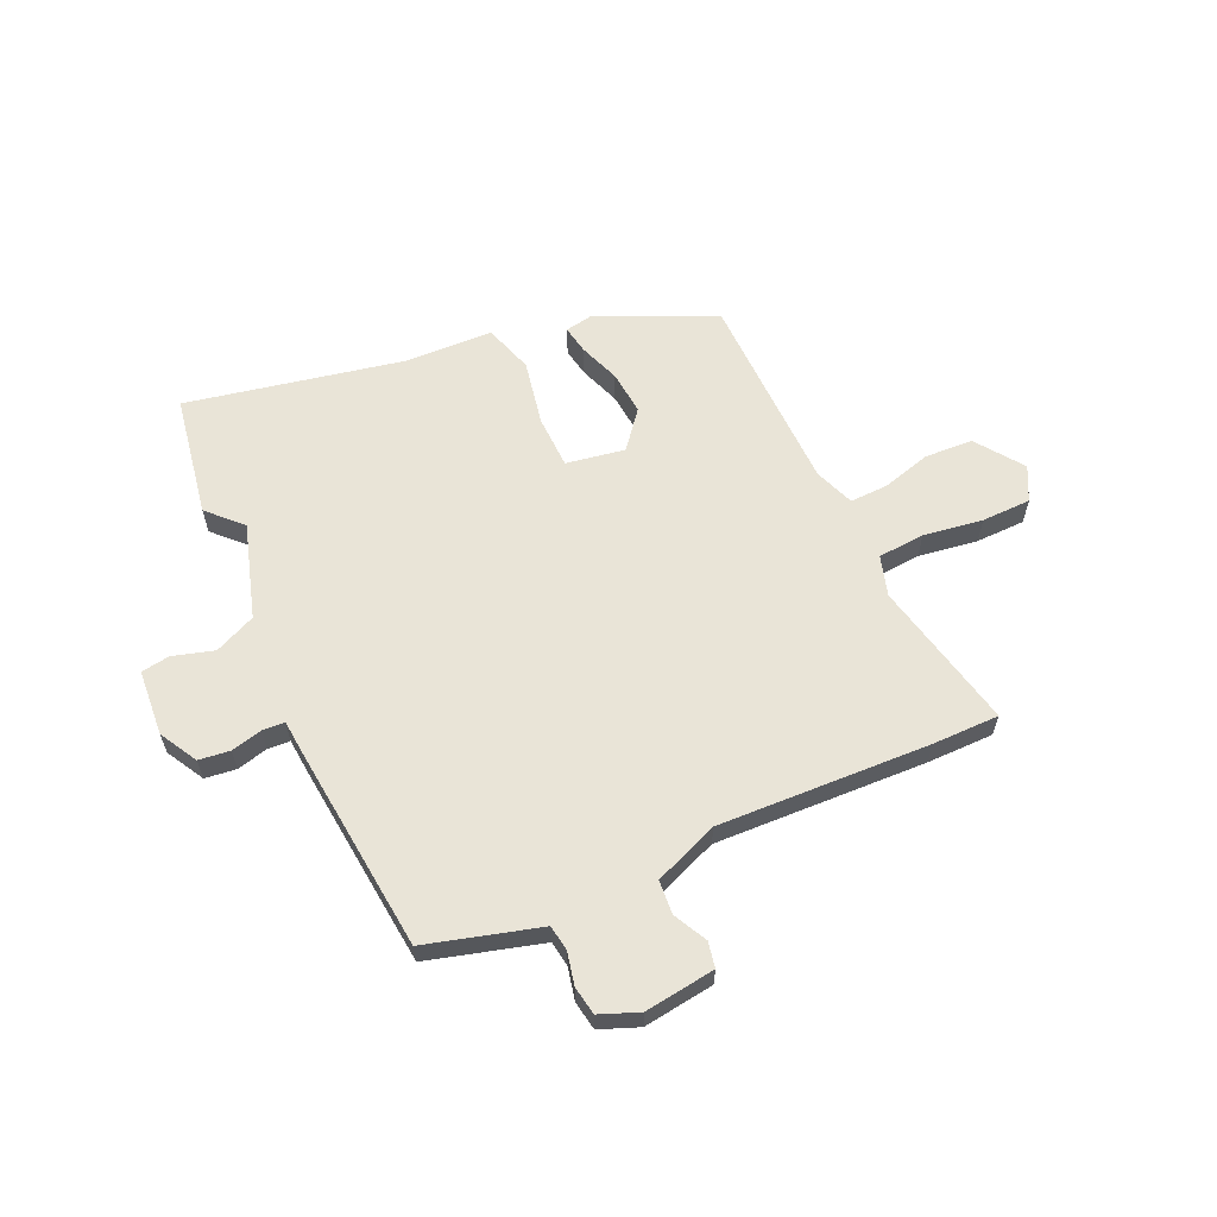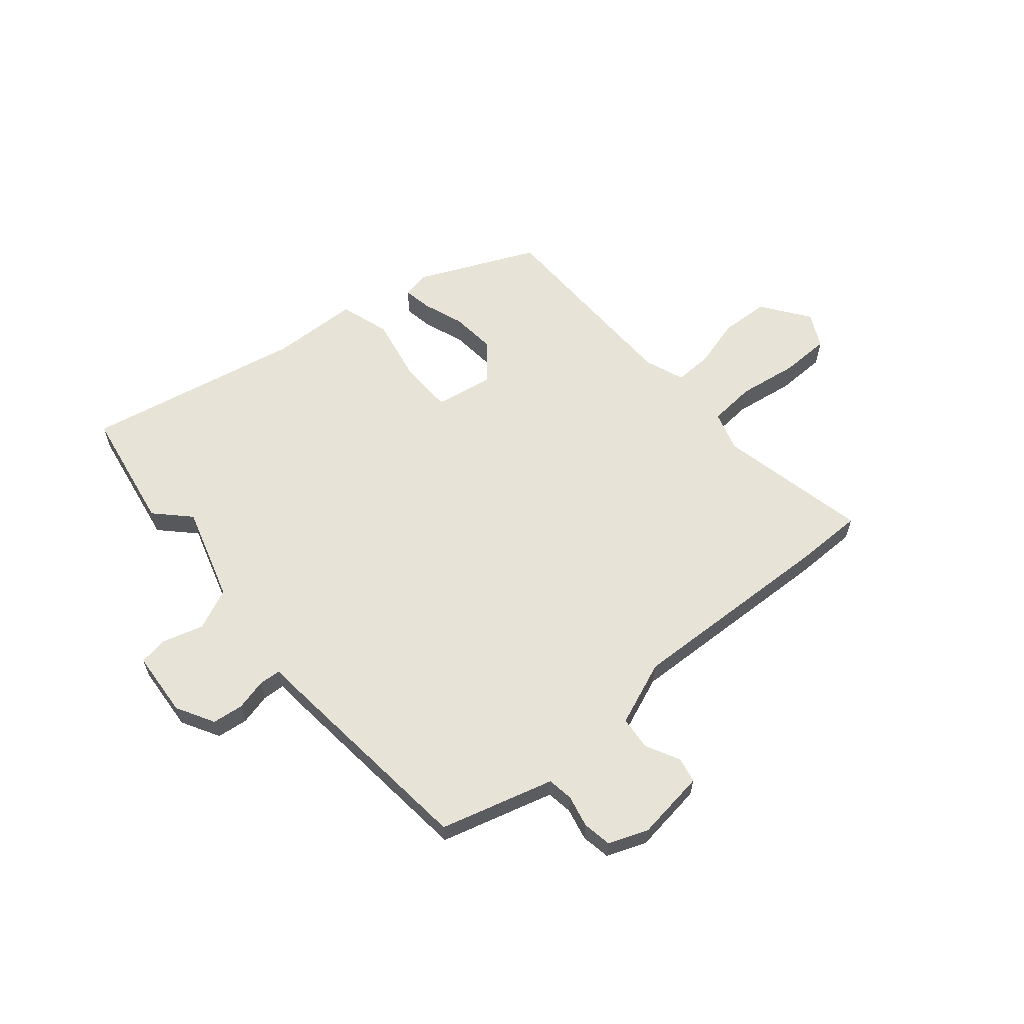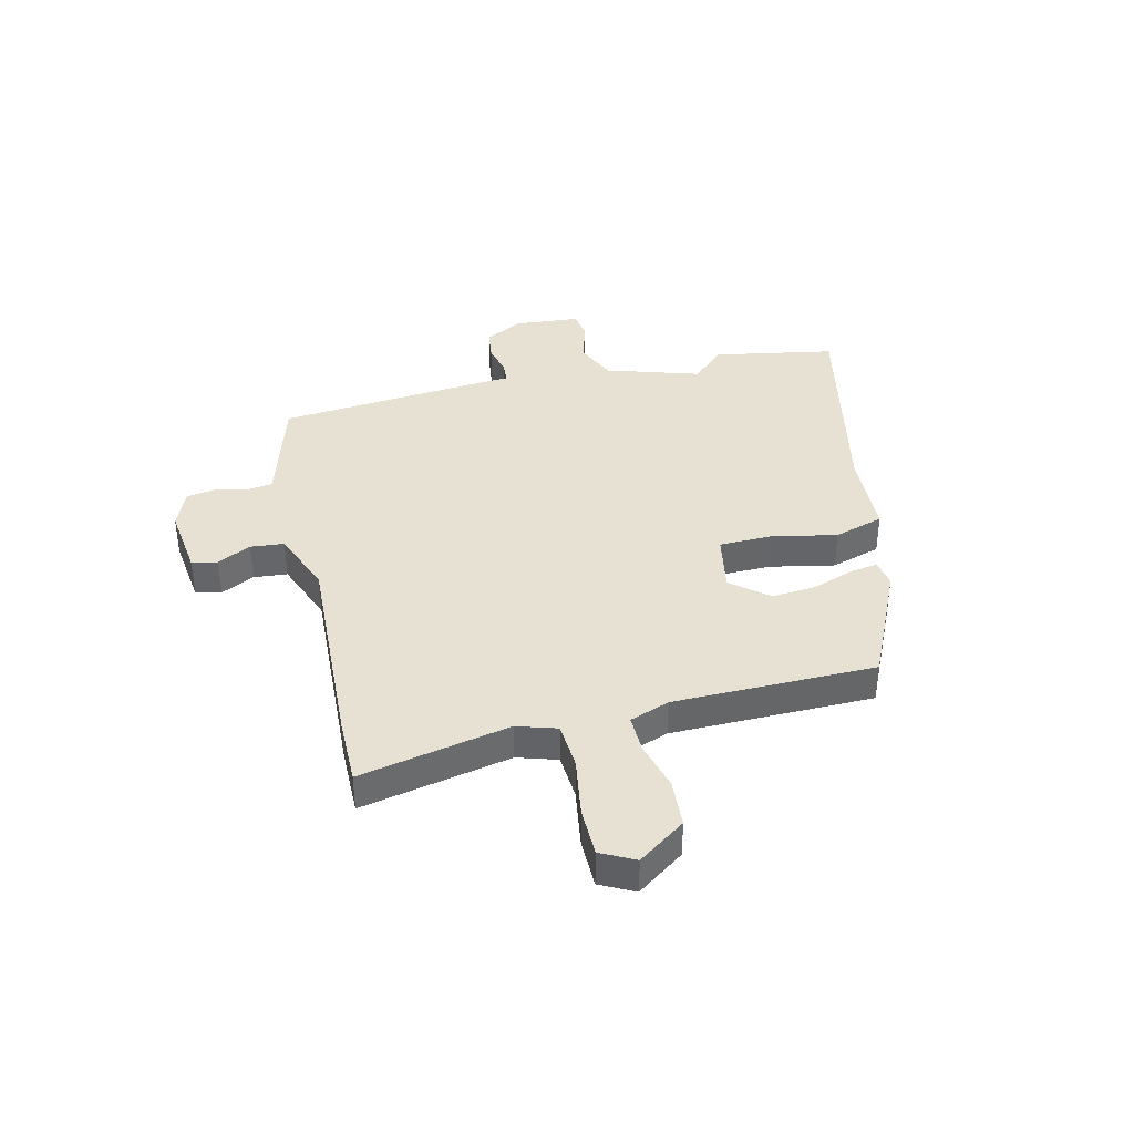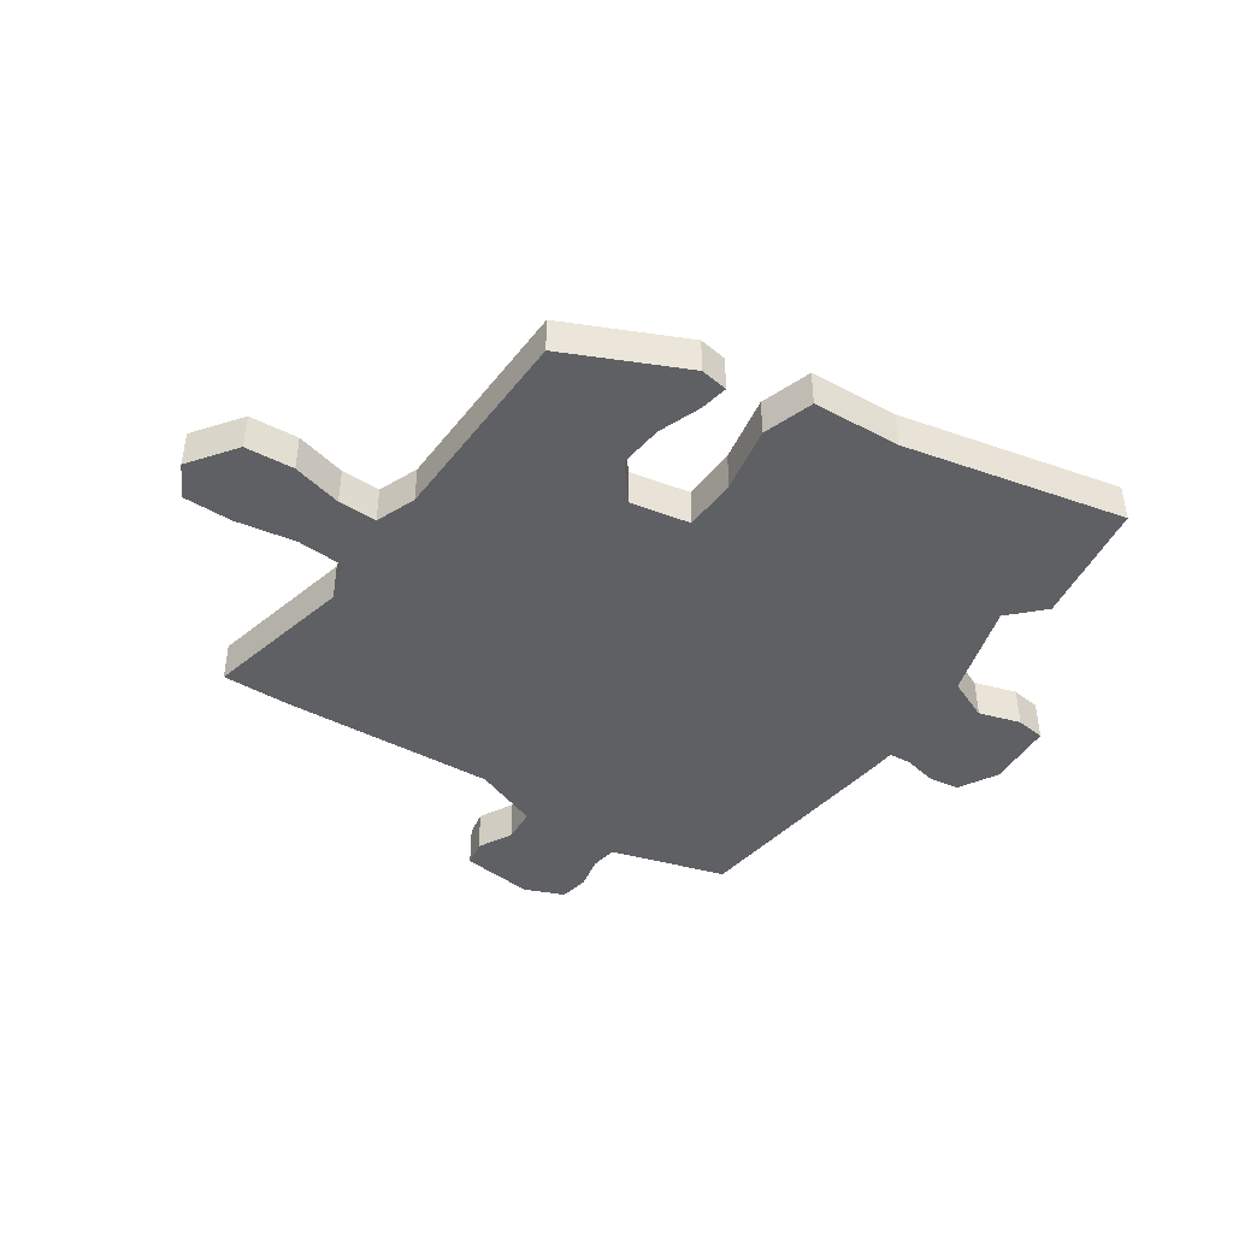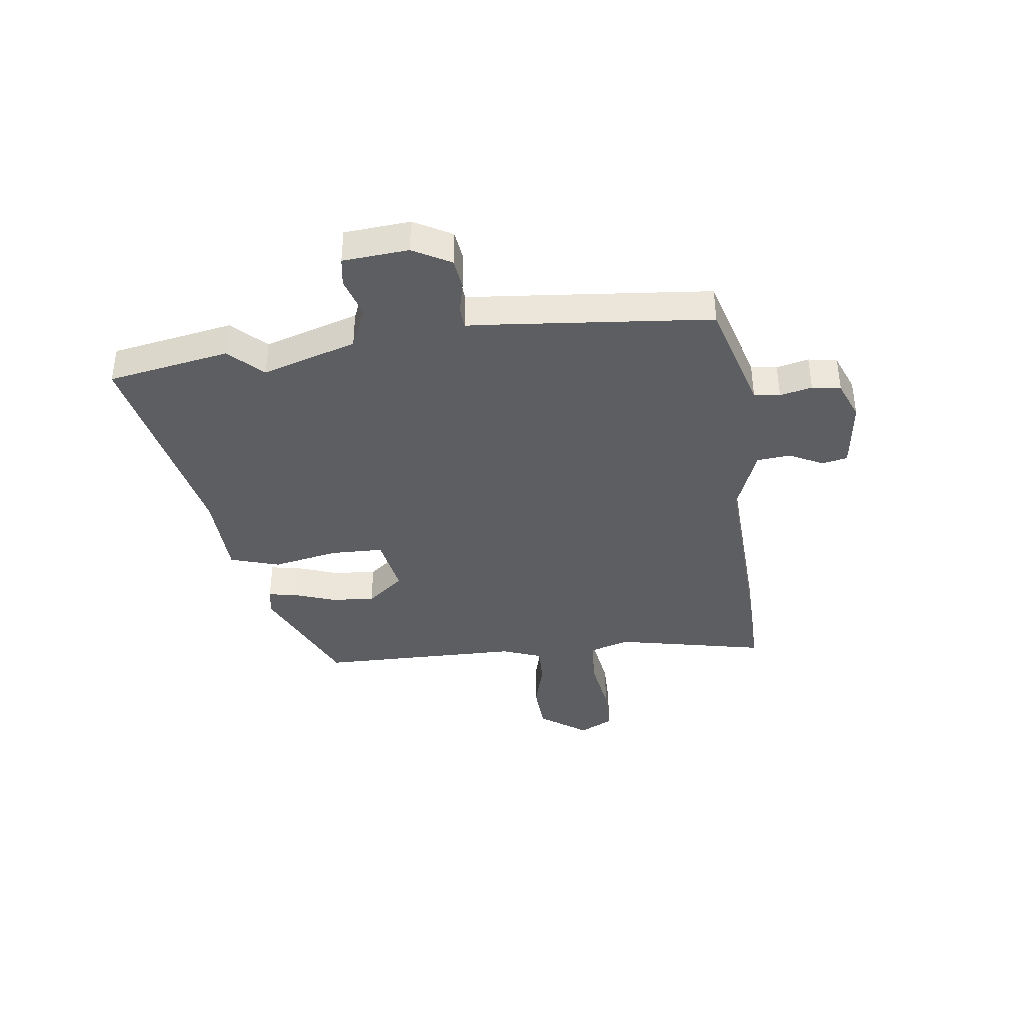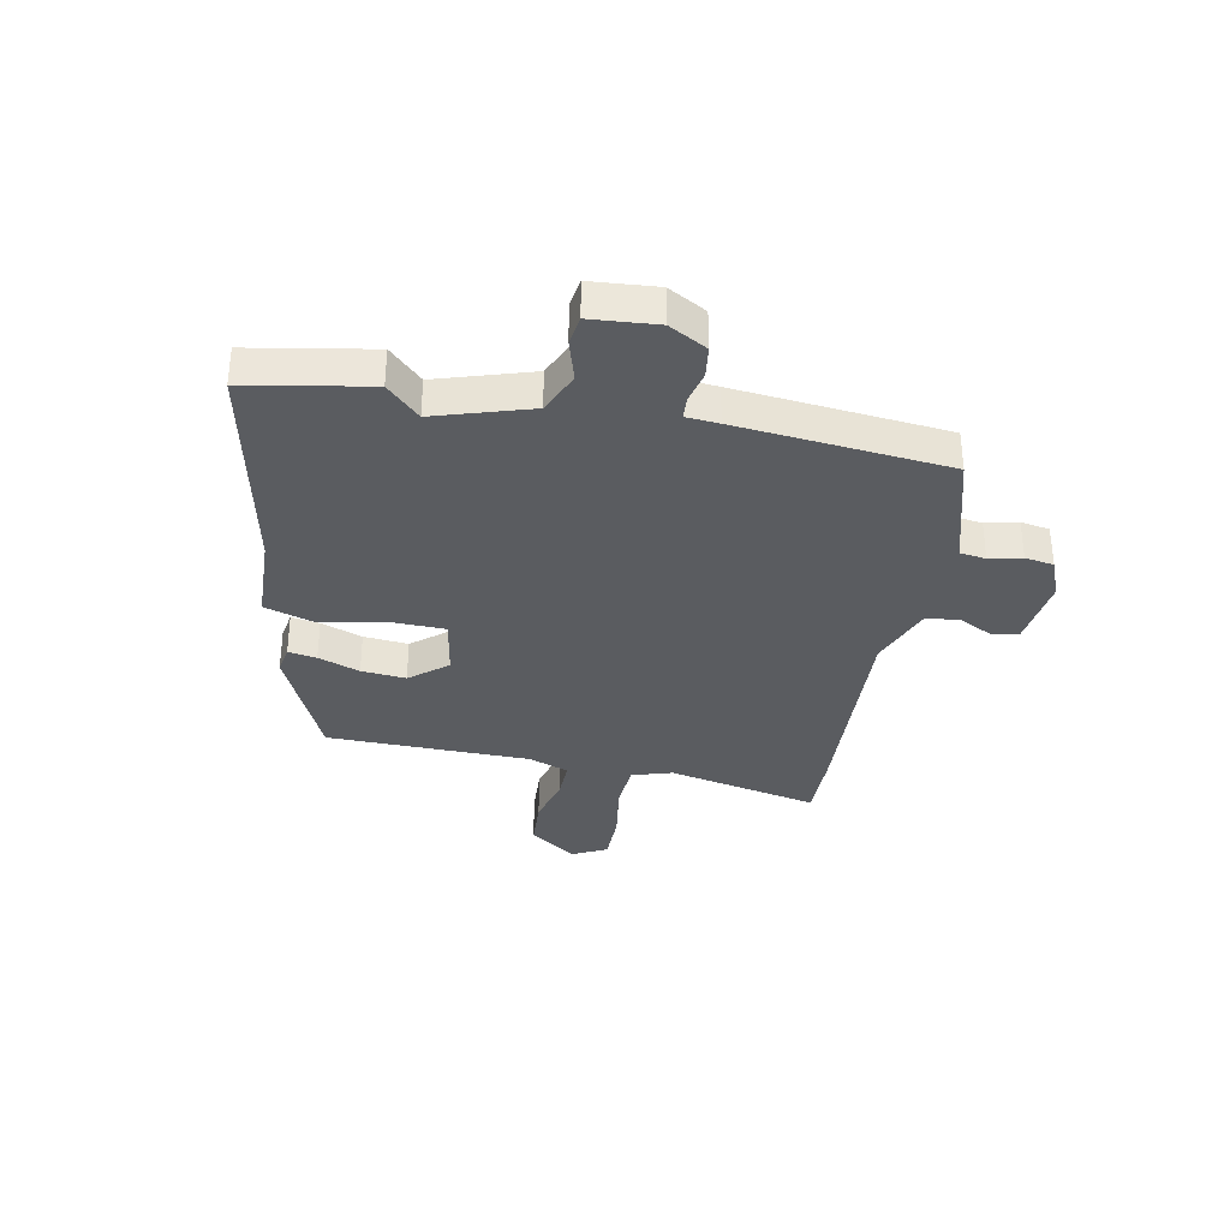
<metadata>
{"format":"obj","ext":"obj","renderer":"f3d","projection":"perspective","resolution":1024,"background":"white","views":[{"elev":61.2,"azim":-25.4,"up":"+Y"},{"elev":61.5,"azim":-41.1,"up":"+Y"},{"elev":38.7,"azim":76.1,"up":"+Y"},{"elev":-43.6,"azim":145.1,"up":"+Y"},{"elev":-39.0,"azim":-83.3,"up":"+Y"},{"elev":-34.4,"azim":-101.7,"up":"+Y"}]}
</metadata>
<code>
v 0.459 0.07 -0.398
v 0.249 0.07 -0.497
v 0.199 0.07 -0.489
v 0.207 0.07 -0.438
v 0.233 0.07 -0.363
v 0.239 0.07 -0.283
v 0.184 0.07 -0.217
v 0.078 0.07 -0.237
v 0.077 0.07 -0.333
v 0.102 0.07 -0.451
v 0.075 0.07 -0.541
v -0.082 0.07 -0.549
v -0.474 0.07 -0.635
v -0.516 0.07 -0.415
v -0.459 0.07 -0.355
v -0.514 0.07 -0.185
v -0.589 0.07 -0.153
v -0.663 0.07 -0.176
v -0.715 0.07 -0.169
v -0.726 0.07 -0.05
v -0.689 0.07 0.019
v -0.633 0.07 0.027
v -0.576 0.07 0.014
v -0.536 0.07 0.017
v -0.532 0.07 0.076
v -0.5 0.07 0.456
v -0.363 0.07 0.497
v -0.296 0.07 0.517
v -0.29 0.07 0.564
v -0.304 0.07 0.622
v -0.296 0.07 0.674
v -0.226 0.07 0.703
v -0.098 0.07 0.688
v -0.088 0.07 0.642
v -0.118 0.07 0.581
v -0.112 0.07 0.52
v 0.005 0.07 0.476
v 0.387 0.07 0.498
v 0.508 0.07 0.5
v 0.454 0.07 0.228
v 0.477 0.07 0.156
v 0.562 0.07 0.151
v 0.669 0.07 0.169
v 0.758 0.07 0.169
v 0.79 0.07 0.108
v 0.73 0.07 0.022
v 0.643 0.07 0.016
v 0.554 0.07 0.039
v 0.485 0.07 0.04
v 0.459 0.07 -0.032
v 0.459 0 -0.398
v 0.249 0 -0.497
v 0.199 0 -0.489
v 0.207 0 -0.438
v 0.233 0 -0.363
v 0.239 0 -0.283
v 0.184 0 -0.217
v 0.078 0 -0.237
v 0.077 0 -0.333
v 0.102 0 -0.451
v 0.075 0 -0.541
v -0.082 0 -0.549
v -0.474 0 -0.635
v -0.516 0 -0.415
v -0.459 0 -0.355
v -0.514 0 -0.185
v -0.589 0 -0.153
v -0.663 0 -0.176
v -0.715 0 -0.169
v -0.726 0 -0.05
v -0.689 0 0.019
v -0.633 0 0.027
v -0.576 0 0.014
v -0.536 0 0.017
v -0.532 0 0.076
v -0.5 0 0.456
v -0.363 0 0.497
v -0.296 0 0.517
v -0.29 0 0.564
v -0.304 0 0.622
v -0.296 0 0.674
v -0.226 0 0.703
v -0.098 0 0.688
v -0.088 0 0.642
v -0.118 0 0.581
v -0.112 0 0.52
v 0.005 0 0.476
v 0.387 0 0.498
v 0.508 0 0.5
v 0.454 0 0.228
v 0.477 0 0.156
v 0.562 0 0.151
v 0.669 0 0.169
v 0.758 0 0.169
v 0.79 0 0.108
v 0.73 0 0.022
v 0.643 0 0.016
v 0.554 0 0.039
v 0.485 0 0.04
v 0.459 0 -0.032
f 46 47 48
f 45 46 48
f 44 45 48
f 43 44 48
f 42 43 48
f 41 42 48 49
f 40 41 49 50
f 37 38 39 40
f 40 50 1
f 37 40 1
f 36 37 1
f 33 34 35
f 32 33 35
f 31 32 35
f 30 31 35
f 29 30 35
f 28 29 35 36
f 27 28 36
f 26 27 36
f 25 26 36
f 24 25 36
f 21 22 23
f 20 21 23
f 19 20 23
f 18 19 23
f 17 18 23
f 16 17 23 24
f 15 16 24 36
f 12 13 14 15
f 12 15 36
f 11 12 36
f 10 11 36
f 9 10 36
f 3 4 5
f 2 3 5
f 1 2 5
f 1 5 6
f 36 1 6 7
f 8 9 36
f 7 8 36
f 98 97 96
f 98 96 95
f 98 95 94
f 98 94 93
f 98 93 92
f 99 98 92 91
f 100 99 91 90
f 90 89 88 87
f 51 100 90
f 51 90 87
f 51 87 86
f 85 84 83
f 85 83 82
f 85 82 81
f 85 81 80
f 85 80 79
f 86 85 79 78
f 86 78 77
f 86 77 76
f 86 76 75
f 86 75 74
f 73 72 71
f 73 71 70
f 73 70 69
f 73 69 68
f 73 68 67
f 74 73 67 66
f 86 74 66 65
f 65 64 63 62
f 86 65 62
f 86 62 61
f 86 61 60
f 86 60 59
f 55 54 53
f 55 53 52
f 55 52 51
f 56 55 51
f 57 56 51 86
f 86 59 58
f 86 58 57
f 1 51 52 2
f 2 52 53 3
f 3 53 54 4
f 4 54 55 5
f 5 55 56 6
f 6 56 57 7
f 7 57 58 8
f 8 58 59 9
f 9 59 60 10
f 10 60 61 11
f 11 61 62 12
f 12 62 63 13
f 13 63 64 14
f 14 64 65 15
f 15 65 66 16
f 16 66 67 17
f 17 67 68 18
f 18 68 69 19
f 19 69 70 20
f 20 70 71 21
f 21 71 72 22
f 22 72 73 23
f 23 73 74 24
f 24 74 75 25
f 25 75 76 26
f 26 76 77 27
f 27 77 78 28
f 28 78 79 29
f 29 79 80 30
f 30 80 81 31
f 31 81 82 32
f 32 82 83 33
f 33 83 84 34
f 34 84 85 35
f 35 85 86 36
f 36 86 87 37
f 37 87 88 38
f 38 88 89 39
f 39 89 90 40
f 40 90 91 41
f 41 91 92 42
f 42 92 93 43
f 43 93 94 44
f 44 94 95 45
f 45 95 96 46
f 46 96 97 47
f 47 97 98 48
f 48 98 99 49
f 49 99 100 50
f 50 100 51 1

</code>
